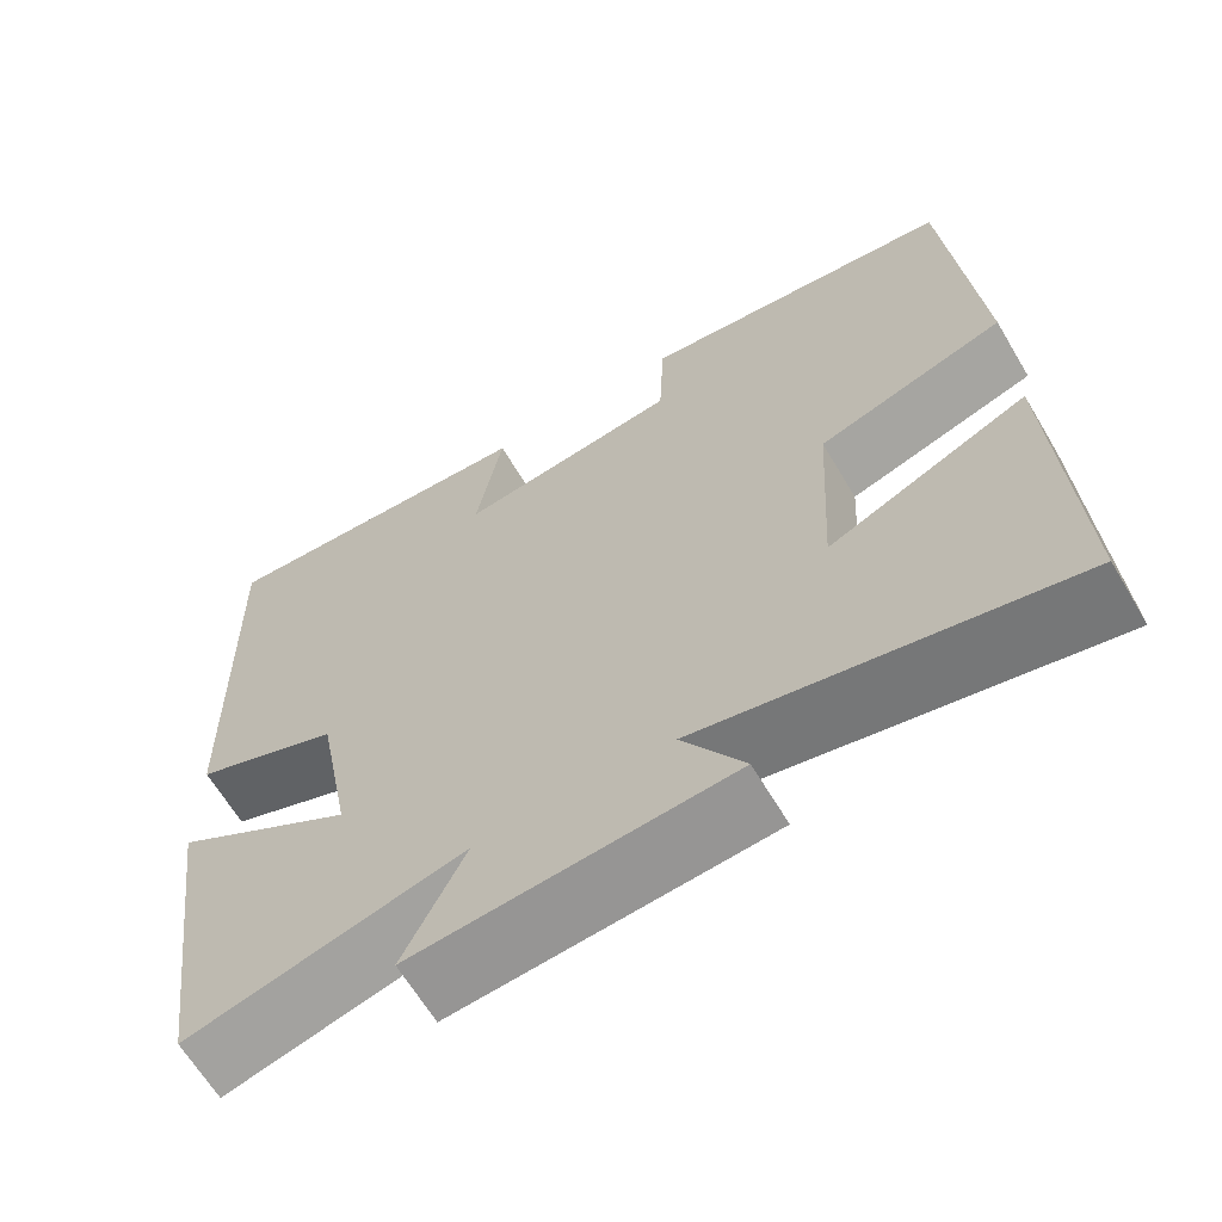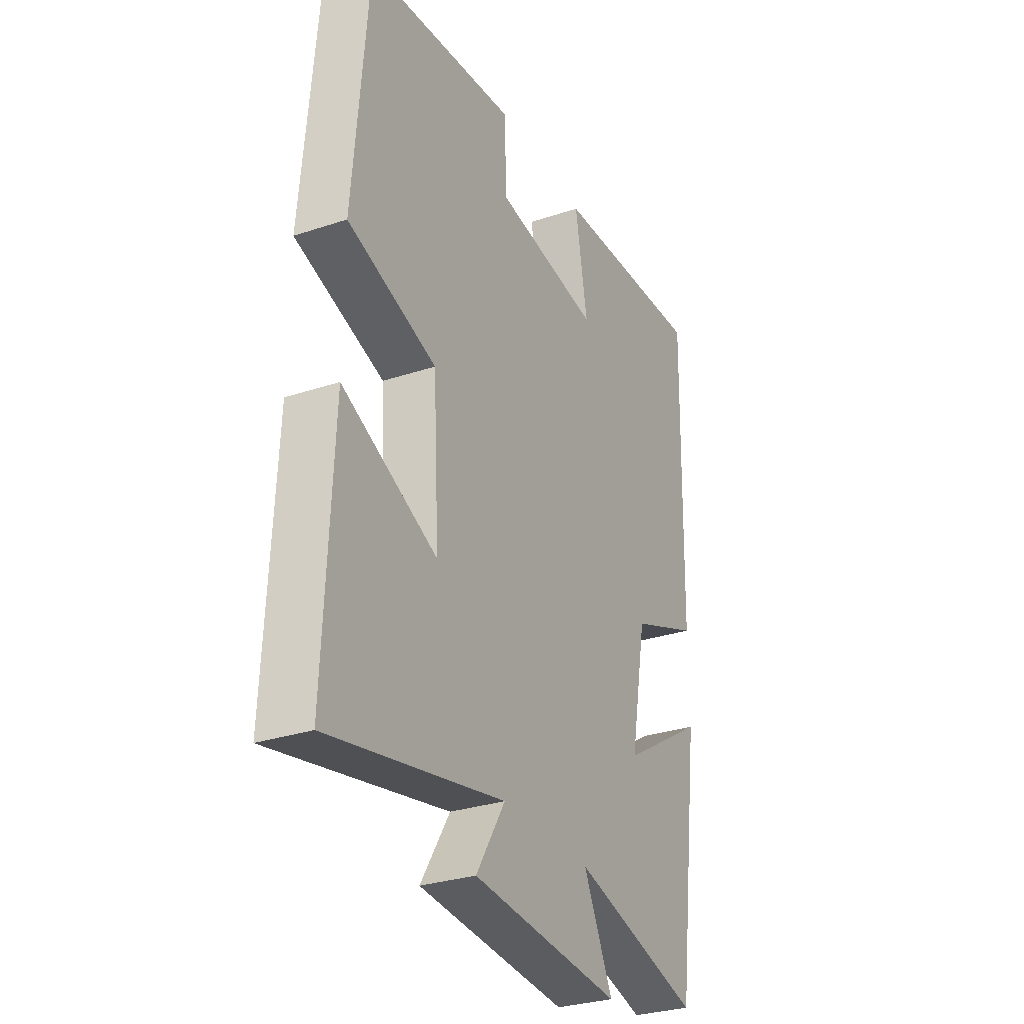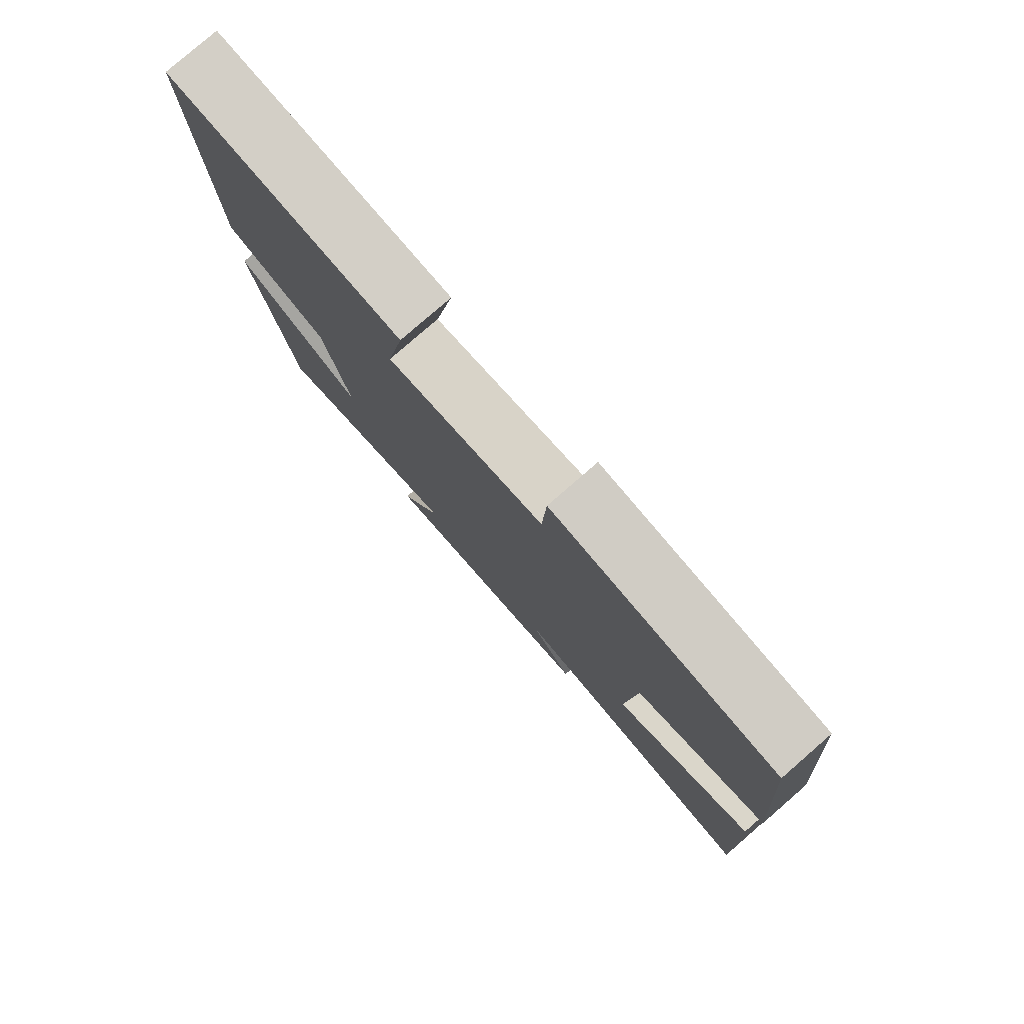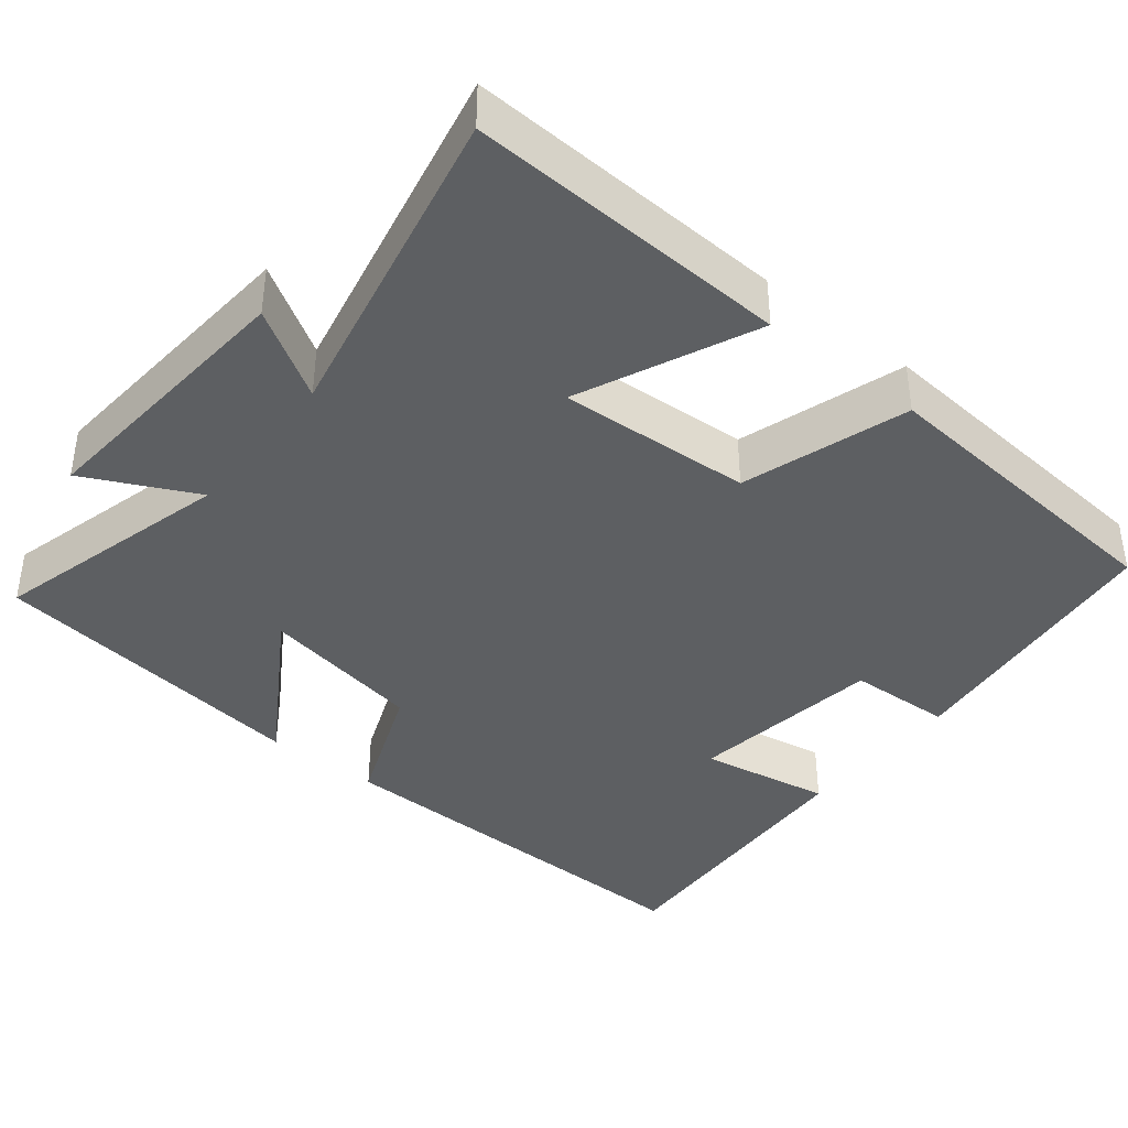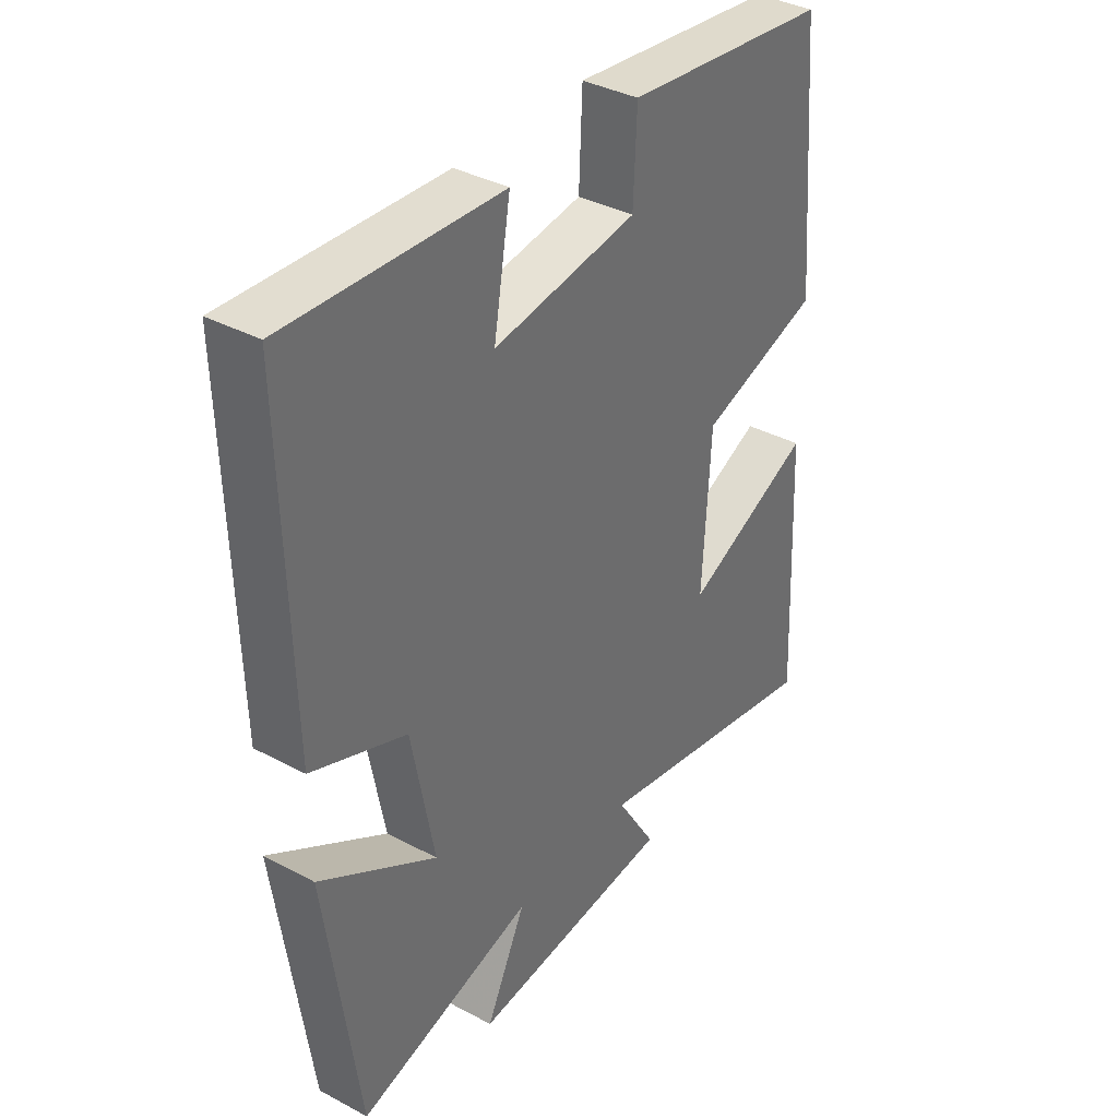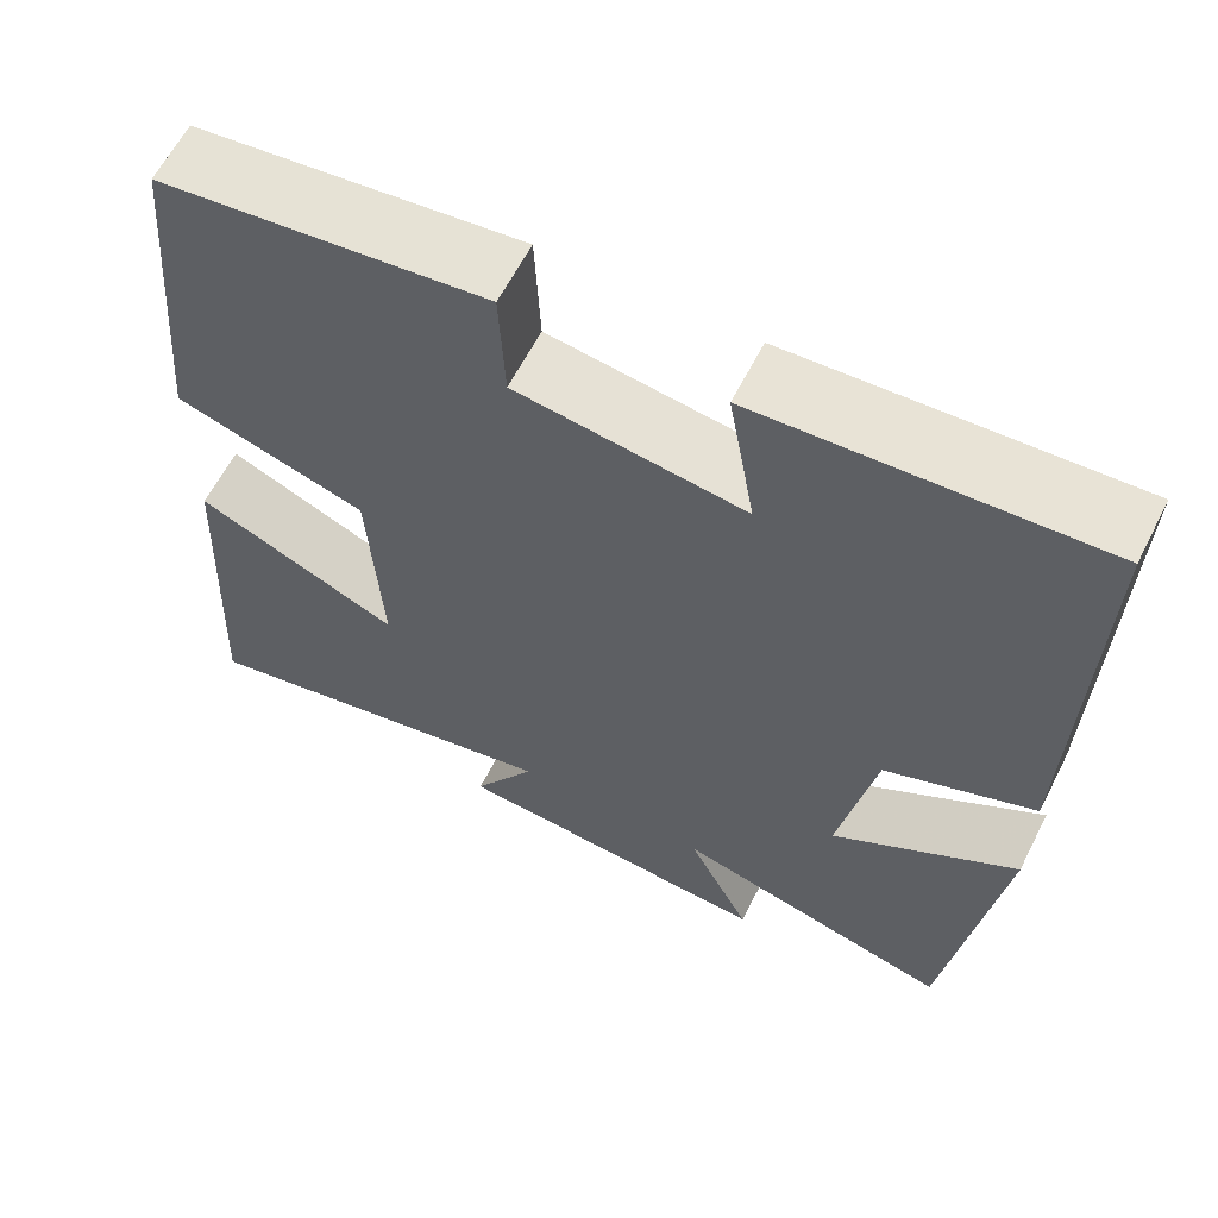
<metadata>
{"format":"obj","ext":"obj","renderer":"f3d","projection":"perspective","resolution":1024,"background":"white","views":[{"elev":-64.8,"azim":-149.2,"up":"+Z"},{"elev":-30.1,"azim":-64.1,"up":"+Z"},{"elev":79.8,"azim":-131.0,"up":"+Z"},{"elev":-39.7,"azim":-128.6,"up":"+Y"},{"elev":37.2,"azim":124.5,"up":"+Z"},{"elev":62.1,"azim":27.0,"up":"+Z"}]}
</metadata>
<code>
v -0.52 0.07 -0.588
v -0.5 0.07 -0.168
v -0.27 0.07 -0.271
v -0.284 0.07 -0.019
v -0.5 0.07 0.05
v -0.465 0.07 0.458
v -0.099 0.07 0.5
v -0.093 0.07 0.363
v 0.163 0.07 0.327
v 0.133 0.07 0.5
v 0.512 0.07 0.52
v 0.5 0.07 -0.006
v 0.332 0.07 -0.073
v 0.292 0.07 -0.287
v 0.5 0.07 -0.158
v 0.442 0.07 -0.583
v 0.127 0.07 -0.5
v 0.198 0.07 -0.645
v -0.166 0.07 -0.615
v -0.095 0.07 -0.5
v -0.52 0 -0.588
v -0.5 0 -0.168
v -0.27 0 -0.271
v -0.284 0 -0.019
v -0.5 0 0.05
v -0.465 0 0.458
v -0.099 0 0.5
v -0.093 0 0.363
v 0.163 0 0.327
v 0.133 0 0.5
v 0.512 0 0.52
v 0.5 0 -0.006
v 0.332 0 -0.073
v 0.292 0 -0.287
v 0.5 0 -0.158
v 0.442 0 -0.583
v 0.127 0 -0.5
v 0.198 0 -0.645
v -0.166 0 -0.615
v -0.095 0 -0.5
f 17 18 19 20
f 14 15 16 17
f 13 14 17 20
f 10 11 12 13
f 9 10 13
f 8 9 13 20
f 4 5 6 7
f 3 4 7 8
f 20 1 2 3
f 3 8 20
f 40 39 38 37
f 37 36 35 34
f 40 37 34 33
f 33 32 31 30
f 33 30 29
f 40 33 29 28
f 27 26 25 24
f 28 27 24 23
f 23 22 21 40
f 40 28 23
f 1 21 22 2
f 2 22 23 3
f 3 23 24 4
f 4 24 25 5
f 5 25 26 6
f 6 26 27 7
f 7 27 28 8
f 8 28 29 9
f 9 29 30 10
f 10 30 31 11
f 11 31 32 12
f 12 32 33 13
f 13 33 34 14
f 14 34 35 15
f 15 35 36 16
f 16 36 37 17
f 17 37 38 18
f 18 38 39 19
f 19 39 40 20
f 20 40 21 1

</code>
